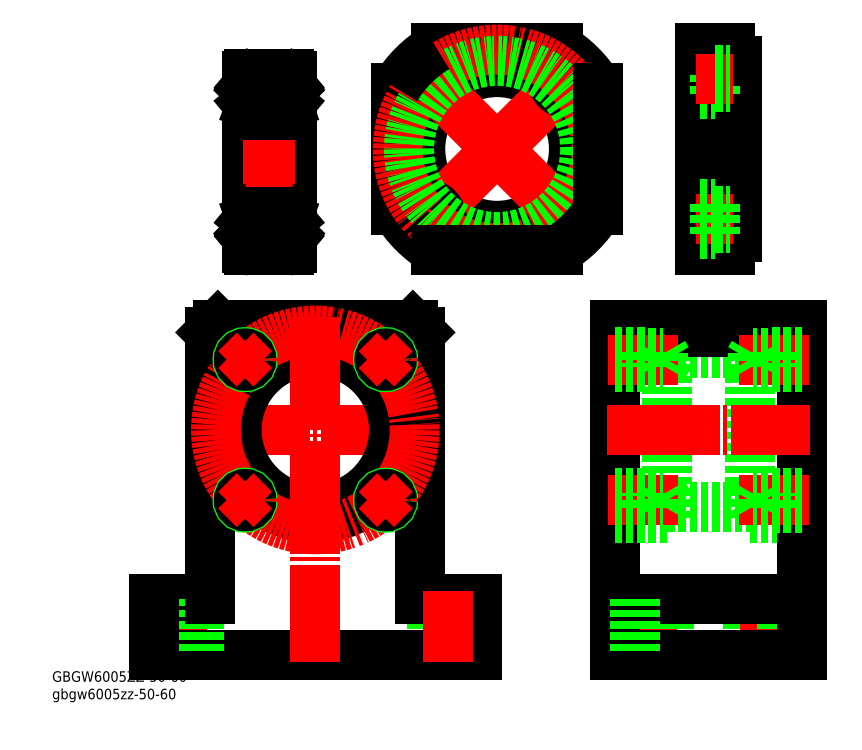
<metadata>
{"format":"dxf","ext":"dxf","renderer":"ezdxf+matplotlib","layout":"modelspace","background":"white","min_lineweight":24,"dpi":150}
</metadata>
<code>
0
SECTION
2
ENTITIES
0
LINE
8
0
10
30.27
20
-17.47
30
0
11
30.27
21
-32.47
31
0
0
LINE
8
CENTER
10
34.77
20
-15.47
30
0
11
34.77
21
-34.47
31
0
0
LINE
8
0
10
39.27
20
-17.47
30
0
11
39.27
21
-32.47
31
0
0
LINE
8
0
10
8.769
20
4.03
30
0
11
8.769
21
51.03
31
0
0
LINE
8
0
10
8.769
20
7.03
30
0
11
30.77
21
7.03
31
0
0
LINE
8
0
10
8.769
20
48.03
30
0
11
30.77
21
48.03
31
0
0
LINE
8
0
10
30.77
20
51.03
30
0
11
44.77
21
51.03
31
0
0
LINE
8
0
10
30.77
20
51.03
30
0
11
30.77
21
4.03
31
0
0
LINE
8
0
10
30.77
20
4.03
30
0
11
44.77
21
4.03
31
0
0
LINE
8
CENTER
10
4.769
20
-15.47
30
0
11
4.769
21
-34.47
31
0
0
LINE
8
0
10
9.269
20
-17.47
30
0
11
9.269
21
-32.47
31
0
0
LINE
8
0
10
-111.1
20
55.53
30
0
11
-95.07
21
55.53
31
0
0
LINE
8
0
10
-111.1
20
55.53
30
0
11
-113.1
21
53.53
31
0
0
LINE
8
0
10
-113.1
20
37.53
30
0
11
-113.1
21
53.53
31
0
0
LINE
8
CENTER
10
-116.6
20
27.53
30
0
11
-53.57
21
27.53
31
0
0
LINE
8
0
10
-57.07
20
37.53
30
0
11
-57.07
21
53.53
31
0
0
LINE
8
0
10
-59.07
20
55.53
30
0
11
-75.07
21
55.53
31
0
0
LINE
8
0
10
-57.07
20
53.53
30
0
11
-59.07
21
55.53
31
0
0
LINE
8
0
10
-95.07
20
55.53
30
0
11
-75.07
21
55.53
31
0
0
CIRCLE
8
0
10
-85.07
20
27.53
30
0
40
21
0
CIRCLE
8
0
10
-85.07
20
27.53
30
0
40
23.5
0
LINE
8
0
10
-57.07
20
-17.47
30
0
11
-42.07
21
-17.47
31
0
0
LINE
8
0
10
-45.07
20
-17.47
30
0
11
-45.07
21
-32.47
31
0
0
LINE
8
0
10
-54.07
20
-17.47
30
0
11
-54.07
21
-32.47
31
0
0
LINE
8
CENTER
10
-120.6
20
-15.47
30
0
11
-120.6
21
-34.47
31
0
0
LINE
8
0
10
-128.1
20
-32.47
30
0
11
-42.07
21
-32.47
31
0
0
LINE
8
0
10
-128.1
20
-17.47
30
0
11
-113.1
21
-17.47
31
0
0
LINE
8
0
10
-116.1
20
-17.47
30
0
11
-116.1
21
-32.47
31
0
0
LINE
8
0
10
-125.1
20
-17.47
30
0
11
-125.1
21
-32.47
31
0
0
LINE
8
0
10
-128.1
20
-17.47
30
0
11
-128.1
21
-32.47
31
0
0
LINE
8
0
10
-5.231
20
-32.47
30
0
11
-5.231
21
55.53
31
0
0
LINE
8
0
10
-5.231
20
-32.47
30
0
11
-5.231
21
55.53
31
0
0
LINE
8
0
10
-113.1
20
37.53
30
0
11
-113.1
21
-17.47
31
0
0
LINE
8
0
10
-57.07
20
37.53
30
0
11
-57.07
21
-17.47
31
0
0
LINE
8
CENTER
10
-85.07
20
57.53
30
0
11
-85.07
21
-34.47
31
0
0
CIRCLE
8
CENTER
10
-85.07
20
27.53
30
0
40
26.5
0
LINE
8
0
10
44.77
20
55.53
30
0
11
44.77
21
-32.47
31
0
0
LINE
8
0
10
-42.07
20
-17.47
30
0
11
-42.07
21
-32.47
31
0
0
LINE
8
CENTER
10
-49.57
20
-15.47
30
0
11
-49.57
21
-34.47
31
0
0
LINE
8
0
10
-5.231
20
51.03
30
0
11
8.769
21
51.03
31
0
0
LINE
8
0
10
-5.231
20
4.03
30
0
11
8.769
21
4.03
31
0
0
LINE
8
0
10
-5.231
20
55.53
30
0
11
44.77
21
55.53
31
0
0
LINE
8
0
10
-5.231
20
53.53
30
0
11
44.77
21
53.53
31
0
0
LINE
8
CENTER
10
-7.231
20
27.53
30
0
11
46.77
21
27.53
31
0
0
LINE
8
0
10
44.77
20
-32.47
30
0
11
-5.231
21
-32.47
31
0
0
LINE
8
0
10
44.77
20
-17.47
30
0
11
-5.231
21
-17.47
31
0
0
LINE
8
0
10
0.2694
20
-17.47
30
0
11
0.2694
21
-32.47
31
0
0
LINE
8
CENTER
10
-7.09
20
8.791
30
0
11
11.56
21
8.791
31
0
0
LINE
8
CENTER
10
-7.09
20
46.27
30
0
11
11.56
21
46.27
31
0
0
CIRCLE
8
0
10
-103.8
20
46.27
30
0
40
2
0
CIRCLE
8
0
10
-103.8
20
46.27
30
0
40
1.65
0
CIRCLE
8
0
10
-66.33
20
46.27
30
0
40
2
0
CIRCLE
8
0
10
-66.33
20
46.27
30
0
40
1.65
0
CIRCLE
8
0
10
-103.8
20
8.791
30
0
40
2
0
CIRCLE
8
0
10
-103.8
20
8.791
30
0
40
1.65
0
CIRCLE
8
0
10
-66.33
20
8.791
30
0
40
2
0
CIRCLE
8
0
10
-66.33
20
8.791
30
0
40
1.65
0
LINE
8
CENTER
10
46.63
20
8.791
30
0
11
27.98
21
8.791
31
0
0
LINE
8
CENTER
10
46.63
20
46.27
30
0
11
27.98
21
46.27
31
0
0
LINE
8
0
10
31.77
20
47.92
30
0
11
31.77
21
44.62
31
0
0
LINE
8
0
10
36.77
20
48.27
30
0
11
36.77
21
44.27
31
0
0
LINE
8
0
10
44.77
20
47.92
30
0
11
31.77
21
47.92
31
0
0
LINE
8
0
10
31.77
20
47.92
30
0
11
30.82
21
46.27
31
0
0
LINE
8
0
10
31.77
20
44.62
30
0
11
30.82
21
46.27
31
0
0
LINE
8
0
10
44.77
20
48.27
30
0
11
36.77
21
48.27
31
0
0
LINE
8
0
10
44.77
20
44.27
30
0
11
36.77
21
44.27
31
0
0
LINE
8
0
10
44.77
20
44.62
30
0
11
31.77
21
44.62
31
0
0
LINE
8
0
10
31.77
20
7.141
30
0
11
31.77
21
10.44
31
0
0
LINE
8
0
10
36.77
20
6.791
30
0
11
36.77
21
10.79
31
0
0
LINE
8
0
10
44.77
20
7.141
30
0
11
31.77
21
7.141
31
0
0
LINE
8
0
10
31.77
20
7.141
30
0
11
30.82
21
8.791
31
0
0
LINE
8
0
10
31.77
20
10.44
30
0
11
30.82
21
8.791
31
0
0
LINE
8
0
10
44.77
20
6.791
30
0
11
36.77
21
6.791
31
0
0
LINE
8
0
10
44.77
20
10.79
30
0
11
36.77
21
10.79
31
0
0
LINE
8
0
10
44.77
20
10.44
30
0
11
31.77
21
10.44
31
0
0
LINE
8
CENTER
10
-66.33
20
8.791
30
0
11
-68.81
21
6.316
31
0
0
LINE
8
CENTER
10
-66.33
20
8.791
30
0
11
-63.86
21
6.316
31
0
0
LINE
8
CENTER
10
-66.33
20
8.791
30
0
11
-63.86
21
11.27
31
0
0
LINE
8
CENTER
10
-66.33
20
8.791
30
0
11
-68.81
21
11.27
31
0
0
LINE
8
CENTER
10
-103.8
20
8.791
30
0
11
-106.3
21
11.27
31
0
0
LINE
8
CENTER
10
-103.8
20
8.791
30
0
11
-106.3
21
6.316
31
0
0
LINE
8
CENTER
10
-103.8
20
8.791
30
0
11
-101.3
21
6.316
31
0
0
LINE
8
CENTER
10
-103.8
20
8.791
30
0
11
-101.3
21
11.27
31
0
0
LINE
8
CENTER
10
-66.33
20
46.27
30
0
11
-63.86
21
43.79
31
0
0
LINE
8
CENTER
10
-66.33
20
46.27
30
0
11
-63.86
21
48.74
31
0
0
LINE
8
CENTER
10
-66.33
20
46.27
30
0
11
-68.81
21
48.74
31
0
0
LINE
8
CENTER
10
-66.33
20
46.27
30
0
11
-68.81
21
43.79
31
0
0
LINE
8
CENTER
10
-103.8
20
46.27
30
0
11
-101.3
21
48.74
31
0
0
LINE
8
CENTER
10
-103.8
20
46.27
30
0
11
-106.3
21
48.74
31
0
0
LINE
8
CENTER
10
-103.8
20
46.27
30
0
11
-106.3
21
43.79
31
0
0
LINE
8
CENTER
10
-103.8
20
46.27
30
0
11
-101.3
21
43.79
31
0
0
LINE
8
0
10
7.769
20
47.92
30
0
11
7.769
21
44.62
31
0
0
LINE
8
0
10
2.769
20
48.27
30
0
11
2.769
21
44.27
31
0
0
LINE
8
0
10
-5.231
20
47.92
30
0
11
7.769
21
47.92
31
0
0
LINE
8
0
10
7.769
20
47.92
30
0
11
8.722
21
46.27
31
0
0
LINE
8
0
10
7.769
20
44.62
30
0
11
8.722
21
46.27
31
0
0
LINE
8
0
10
-5.231
20
48.27
30
0
11
2.769
21
48.27
31
0
0
LINE
8
0
10
-5.231
20
44.27
30
0
11
2.769
21
44.27
31
0
0
LINE
8
0
10
-5.231
20
44.62
30
0
11
7.769
21
44.62
31
0
0
LINE
8
0
10
7.769
20
7.141
30
0
11
7.769
21
10.44
31
0
0
LINE
8
0
10
2.769
20
6.791
30
0
11
2.769
21
10.79
31
0
0
LINE
8
0
10
-5.231
20
7.141
30
0
11
7.769
21
7.141
31
0
0
LINE
8
0
10
7.769
20
7.141
30
0
11
8.722
21
8.791
31
0
0
LINE
8
0
10
7.769
20
10.44
30
0
11
8.722
21
8.791
31
0
0
LINE
8
0
10
-5.231
20
6.791
30
0
11
2.769
21
6.791
31
0
0
LINE
8
0
10
-5.231
20
10.79
30
0
11
2.769
21
10.79
31
0
0
LINE
8
0
10
-5.231
20
10.44
30
0
11
7.769
21
10.44
31
0
0
INSERT
8
0
2
*U2
10
0
20
0
30
0
0
CIRCLE
8
0
10
-36.6
20
102.5
30
0
40
20.5
0
LINE
8
CENTER
10
-17.86
20
121.2
30
0
11
-13.97
21
125.1
31
0
0
LINE
8
CENTER
10
-17.86
20
121.2
30
0
11
-13.97
21
117.3
31
0
0
LINE
8
CENTER
10
-17.86
20
121.2
30
0
11
-21.75
21
117.3
31
0
0
LINE
8
CENTER
10
-17.86
20
121.2
30
0
11
-21.75
21
125.1
31
0
0
LINE
8
CENTER
10
-55.34
20
83.72
30
0
11
-59.23
21
79.83
31
0
0
LINE
8
CENTER
10
-55.34
20
83.72
30
0
11
-59.23
21
87.61
31
0
0
LINE
8
CENTER
10
-55.34
20
83.72
30
0
11
-51.45
21
87.61
31
0
0
LINE
8
CENTER
10
-55.34
20
83.72
30
0
11
-51.45
21
79.83
31
0
0
LINE
8
CENTER
10
-17.86
20
83.72
30
0
11
-13.97
21
79.83
31
0
0
LINE
8
CENTER
10
-17.86
20
83.72
30
0
11
-21.75
21
79.83
31
0
0
LINE
8
CENTER
10
-17.86
20
83.72
30
0
11
-21.75
21
87.61
31
0
0
LINE
8
CENTER
10
-17.86
20
83.72
30
0
11
-13.97
21
87.61
31
0
0
LINE
8
CENTER
10
-55.34
20
121.2
30
0
11
-59.23
21
125.1
31
0
0
LINE
8
CENTER
10
-55.34
20
121.2
30
0
11
-51.45
21
125.1
31
0
0
LINE
8
CENTER
10
-55.34
20
121.2
30
0
11
-51.45
21
117.3
31
0
0
LINE
8
CENTER
10
-55.34
20
121.2
30
0
11
-59.23
21
117.3
31
0
0
CIRCLE
8
0
10
-55.34
20
121.2
30
0
40
2.25
0
CIRCLE
8
0
10
-55.34
20
121.2
30
0
40
4
0
CIRCLE
8
0
10
-17.86
20
83.72
30
0
40
2.25
0
CIRCLE
8
0
10
-17.86
20
83.72
30
0
40
4
0
LINE
8
CENTER
10
-36.6
20
102.5
30
0
11
-59.93
21
125.8
31
0
0
LINE
8
CENTER
10
-36.6
20
102.5
30
0
11
-13.26
21
125.8
31
0
0
LINE
8
CENTER
10
-36.6
20
102.5
30
0
11
-13.26
21
79.12
31
0
0
LINE
8
CENTER
10
-36.6
20
102.5
30
0
11
-59.93
21
79.12
31
0
0
CIRCLE
8
0
10
-55.34
20
83.72
30
0
40
2.25
0
CIRCLE
8
0
10
-55.34
20
83.72
30
0
40
4
0
CIRCLE
8
0
10
-17.86
20
121.2
30
0
40
2.25
0
CIRCLE
8
0
10
-17.86
20
121.2
30
0
40
4
0
LINE
8
0
10
-52.82
20
129.5
30
0
11
-20.37
21
129.5
31
0
0
ARC
8
0
10
-36.6
20
102.5
30
0
40
31.5
50
31
51
59
0
ARC
8
0
10
-36.6
20
102.5
30
0
40
31.5
50
211
51
239
0
LINE
8
0
10
-63.6
20
86.23
30
0
11
-63.6
21
118.7
31
0
0
LINE
8
0
10
17.43
20
123
30
0
11
27.43
21
123
31
0
0
LINE
8
CENTER
10
15.43
20
102.5
30
0
11
29.43
21
102.5
31
0
0
LINE
8
0
10
25.43
20
78.96
30
0
11
27.43
21
78.96
31
0
0
LINE
8
0
10
17.43
20
81.96
30
0
11
27.43
21
81.96
31
0
0
LINE
8
0
10
27.43
20
126
30
0
11
27.43
21
78.96
31
0
0
LINE
8
0
10
25.43
20
126
30
0
11
27.43
21
126
31
0
0
LINE
8
0
10
17.43
20
75.46
30
0
11
17.43
21
129.5
31
0
0
CIRCLE
8
CENTER
10
-36.6
20
102.5
30
0
40
26.5
0
CIRCLE
8
0
10
-36.6
20
102.5
30
0
40
23.5
0
LINE
8
0
10
25.43
20
78.96
30
0
11
25.43
21
75.46
31
0
0
LINE
8
0
10
25.43
20
75.46
30
0
11
17.43
21
75.46
31
0
0
LINE
8
CENTER
10
16.47
20
83.72
30
0
11
26.4
21
83.72
31
0
0
LINE
8
0
10
21.53
20
81.47
30
0
11
25.43
21
81.47
31
0
0
LINE
8
0
10
21.53
20
85.97
30
0
11
25.43
21
85.97
31
0
0
LINE
8
0
10
17.43
20
79.72
30
0
11
21.53
21
79.72
31
0
0
LINE
8
0
10
17.43
20
87.72
30
0
11
21.53
21
87.72
31
0
0
LINE
8
0
10
21.53
20
87.72
30
0
11
21.53
21
79.72
31
0
0
LINE
8
0
10
-9.599
20
118.7
30
0
11
-9.599
21
86.23
31
0
0
ARC
8
0
10
-36.6
20
102.5
30
0
40
31.5
50
301
51
329
0
LINE
8
0
10
-20.37
20
75.46
30
0
11
-52.82
21
75.46
31
0
0
LINE
8
0
10
17.43
20
125.2
30
0
11
21.53
21
125.2
31
0
0
LINE
8
0
10
17.43
20
117.2
30
0
11
21.53
21
117.2
31
0
0
LINE
8
0
10
21.53
20
117.2
30
0
11
21.53
21
125.2
31
0
0
LINE
8
0
10
25.43
20
129.5
30
0
11
25.43
21
126
31
0
0
LINE
8
0
10
17.43
20
129.5
30
0
11
25.43
21
129.5
31
0
0
LINE
8
CENTER
10
16.47
20
121.2
30
0
11
26.4
21
121.2
31
0
0
LINE
8
0
10
21.53
20
123.4
30
0
11
25.43
21
123.4
31
0
0
LINE
8
0
10
21.53
20
118.9
30
0
11
25.43
21
118.9
31
0
0
ARC
8
0
10
-36.6
20
102.5
30
0
40
31.5
50
121
51
149
0
LINE
8
0
10
-103.4
20
121.9
30
0
11
-103.4
21
76.13
31
0
0
LINE
8
0
10
-91.38
20
121.9
30
0
11
-91.38
21
76.13
31
0
0
LINE
8
0
10
-102.8
20
75.53
30
0
11
-91.98
21
75.53
31
0
0
CIRCLE
8
0
10
-97.38
20
81.03
30
0
40
3.175
0
LINE
8
0
10
-99.88
20
75.53
30
0
11
-99.88
21
75.53
31
0
0
LINE
8
0
10
-102.9
20
79.9
30
0
11
-102.9
21
83.18
31
0
0
LINE
8
0
10
-102.7
20
79.98
30
0
11
-102.7
21
83.18
31
0
0
LINE
8
0
10
-101.9
20
79.08
30
0
11
-99.89
21
79.08
31
0
0
ARC
8
0
10
-103.3
20
78.28
30
0
40
0.1
50
90
51
180
0
LINE
8
0
10
-102
20
78.25
30
0
11
-102
21
78.99
31
0
0
LINE
8
0
10
-102.2
20
78.27
30
0
11
-102.2
21
79.15
31
0
0
LINE
8
0
10
-102.7
20
78.51
30
0
11
-102.4
21
78.21
31
0
0
LINE
8
0
10
-102.8
20
78.38
30
0
11
-102.6
21
78.09
31
0
0
ARC
8
0
10
-102.3
20
78.28
30
0
40
0.1
50
220
51
357.2
0
ARC
8
0
10
-102.3
20
78.28
30
0
40
0.3
50
220
51
355
0
LINE
8
0
10
-103.3
20
78.38
30
0
11
-102.8
21
78.38
31
0
0
LINE
8
0
10
-102.2
20
79.15
30
0
11
-102.9
21
79.9
31
0
0
LINE
8
0
10
-102
20
79.23
30
0
11
-102.7
21
79.98
31
0
0
ARC
8
0
10
-101.9
20
78.98
30
0
40
0.1
50
90
51
175
0
ARC
8
0
10
-102.7
20
78.51
30
0
40
0.2
50
129.9
51
220
0
LINE
8
0
10
-102.6
20
78.79
30
0
11
-102.8
21
78.66
31
0
0
LINE
8
0
10
-102
20
78.76
30
0
11
-102
21
79.23
31
0
0
LINE
8
0
10
-102.5
20
78.64
30
0
11
-102.7
21
78.51
31
0
0
LINE
8
0
10
-102.6
20
78.79
30
0
11
-102.5
21
78.64
31
0
0
LINE
8
0
10
-101.7
20
82.98
30
0
11
-99.89
21
82.98
31
0
0
LINE
8
0
10
-103.2
20
83.58
30
0
11
-102.9
21
83.58
31
0
0
ARC
8
0
10
-103.2
20
83.78
30
0
40
0.2
50
180
51
270
0
ARC
8
0
10
-101.7
20
83.18
30
0
40
0.2
50
200
51
270
0
LINE
8
0
10
-102.2
20
83.85
30
0
11
-101.9
21
83.11
31
0
0
ARC
8
0
10
-102.4
20
83.78
30
0
40
0.2
50
20.01
51
90
0
LINE
8
0
10
-102.5
20
83.98
30
0
11
-102.4
21
83.98
31
0
0
ARC
8
0
10
-102.5
20
83.78
30
0
40
0.2
50
90
51
140
0
LINE
8
0
10
-102.9
20
83.58
30
0
11
-102.6
21
83.91
31
0
0
ARC
8
0
10
-102.7
20
83.18
30
0
40
0.2
50
90
51
180
0
LINE
8
0
10
-102.7
20
83.38
30
0
11
-102.3
21
83.38
31
0
0
LINE
8
0
10
-102.3
20
83.38
30
0
11
-102.3
21
83.18
31
0
0
LINE
8
0
10
-102.3
20
83.18
30
0
11
-102.7
21
83.18
31
0
0
LINE
8
0
10
-97.38
20
75.53
30
0
11
-97.38
21
75.53
31
0
0
ARC
8
0
10
-92.88
20
78.98
30
0
40
0.1
50
4.997
51
90
0
ARC
8
0
10
-93.02
20
83.18
30
0
40
0.2
50
270
51
340
0
LINE
8
0
10
-92.88
20
79.08
30
0
11
-94.87
21
79.08
31
0
0
LINE
8
0
10
-93.02
20
82.98
30
0
11
-94.87
21
82.98
31
0
0
LINE
8
0
10
-92.01
20
79.98
30
0
11
-92.01
21
83.18
31
0
0
LINE
8
0
10
-91.81
20
79.9
30
0
11
-91.81
21
83.18
31
0
0
LINE
8
0
10
-91.94
20
78.38
30
0
11
-92.19
21
78.09
31
0
0
LINE
8
0
10
-92.09
20
78.51
30
0
11
-92.34
21
78.21
31
0
0
LINE
8
0
10
-92.52
20
78.27
30
0
11
-92.56
21
79.15
31
0
0
LINE
8
0
10
-92.72
20
78.25
30
0
11
-92.78
21
78.99
31
0
0
ARC
8
0
10
-91.48
20
78.28
30
0
40
0.1
50
0
51
90
0
ARC
8
0
10
-92.42
20
78.28
30
0
40
0.3
50
185
51
320
0
ARC
8
0
10
-92.42
20
78.28
30
0
40
0.1
50
182.8
51
320
0
LINE
8
0
10
-92.76
20
79.23
30
0
11
-92.01
21
79.98
31
0
0
LINE
8
0
10
-92.56
20
79.15
30
0
11
-91.81
21
79.9
31
0
0
LINE
8
0
10
-92.12
20
78.79
30
0
11
-92.25
21
78.64
31
0
0
LINE
8
0
10
-92.25
20
78.64
30
0
11
-92.09
21
78.51
31
0
0
LINE
8
0
10
-92.76
20
78.76
30
0
11
-92.76
21
79.23
31
0
0
LINE
8
0
10
-91.48
20
78.38
30
0
11
-91.94
21
78.38
31
0
0
LINE
8
0
10
-92.12
20
78.79
30
0
11
-91.97
21
78.66
31
0
0
ARC
8
0
10
-92.09
20
78.51
30
0
40
0.2
50
320
51
50.09
0
ARC
8
0
10
-91.58
20
83.78
30
0
40
0.2
50
270
51
0
0
LINE
8
0
10
-92.46
20
83.18
30
0
11
-92.01
21
83.18
31
0
0
LINE
8
0
10
-92.46
20
83.38
30
0
11
-92.46
21
83.18
31
0
0
LINE
8
0
10
-91.58
20
83.58
30
0
11
-91.88
21
83.58
31
0
0
LINE
8
0
10
-92.01
20
83.38
30
0
11
-92.46
21
83.38
31
0
0
ARC
8
0
10
-92.01
20
83.18
30
0
40
0.2
50
0
51
90
0
LINE
8
0
10
-91.88
20
83.58
30
0
11
-92.16
21
83.91
31
0
0
ARC
8
0
10
-92.31
20
83.78
30
0
40
0.2
50
39.99
51
90
0
LINE
8
0
10
-92.31
20
83.98
30
0
11
-92.37
21
83.98
31
0
0
ARC
8
0
10
-92.37
20
83.78
30
0
40
0.2
50
90
51
160
0
LINE
8
0
10
-92.56
20
83.85
30
0
11
-92.83
21
83.11
31
0
0
LINE
8
0
10
-102.8
20
86.53
30
0
11
-91.98
21
86.53
31
0
0
LINE
8
CENTER
10
-104.4
20
99.03
30
0
11
-90.38
21
99.03
31
0
0
CIRCLE
8
0
10
-97.38
20
117
30
0
40
3.175
0
LINE
8
0
10
-102.7
20
118.1
30
0
11
-102.7
21
114.9
31
0
0
LINE
8
0
10
-102.9
20
118.2
30
0
11
-102.9
21
114.9
31
0
0
LINE
8
0
10
-91.81
20
118.2
30
0
11
-91.81
21
114.9
31
0
0
LINE
8
0
10
-92.01
20
118.1
30
0
11
-92.01
21
114.9
31
0
0
LINE
8
0
10
-102.8
20
111.5
30
0
11
-91.98
21
111.5
31
0
0
LINE
8
0
10
-101.7
20
115.1
30
0
11
-99.89
21
115.1
31
0
0
LINE
8
0
10
-103.2
20
114.5
30
0
11
-102.9
21
114.5
31
0
0
ARC
8
0
10
-103.2
20
114.3
30
0
40
0.2
50
90
51
180
0
LINE
8
0
10
-102.3
20
114.9
30
0
11
-102.7
21
114.9
31
0
0
LINE
8
0
10
-102.3
20
114.7
30
0
11
-102.3
21
114.9
31
0
0
LINE
8
0
10
-102.7
20
114.7
30
0
11
-102.3
21
114.7
31
0
0
ARC
8
0
10
-102.7
20
114.9
30
0
40
0.2
50
180
51
270
0
LINE
8
0
10
-102.9
20
114.5
30
0
11
-102.6
21
114.2
31
0
0
ARC
8
0
10
-102.5
20
114.3
30
0
40
0.2
50
220
51
270
0
LINE
8
0
10
-102.5
20
114.1
30
0
11
-102.4
21
114.1
31
0
0
ARC
8
0
10
-102.4
20
114.3
30
0
40
0.2
50
270
51
340
0
LINE
8
0
10
-102.2
20
114.2
30
0
11
-101.9
21
115
31
0
0
ARC
8
0
10
-101.7
20
114.9
30
0
40
0.2
50
90
51
160
0
ARC
8
0
10
-93.02
20
114.9
30
0
40
0.2
50
20.01
51
90
0
LINE
8
0
10
-93.02
20
115.1
30
0
11
-94.87
21
115.1
31
0
0
ARC
8
0
10
-91.58
20
114.3
30
0
40
0.2
50
0
51
90
0
LINE
8
0
10
-92.56
20
114.2
30
0
11
-92.83
21
115
31
0
0
ARC
8
0
10
-92.37
20
114.3
30
0
40
0.2
50
200
51
270
0
LINE
8
0
10
-92.31
20
114.1
30
0
11
-92.37
21
114.1
31
0
0
ARC
8
0
10
-92.31
20
114.3
30
0
40
0.2
50
270
51
320
0
LINE
8
0
10
-91.88
20
114.5
30
0
11
-92.16
21
114.2
31
0
0
ARC
8
0
10
-92.01
20
114.9
30
0
40
0.2
50
270
51
0
0
LINE
8
0
10
-92.01
20
114.7
30
0
11
-92.46
21
114.7
31
0
0
LINE
8
0
10
-91.58
20
114.5
30
0
11
-91.88
21
114.5
31
0
0
LINE
8
0
10
-92.46
20
114.7
30
0
11
-92.46
21
114.9
31
0
0
LINE
8
0
10
-92.46
20
114.9
30
0
11
-92.01
21
114.9
31
0
0
LINE
8
0
10
-102.8
20
122.5
30
0
11
-91.98
21
122.5
31
0
0
LINE
8
0
10
-101.9
20
119
30
0
11
-99.89
21
119
31
0
0
ARC
8
0
10
-102.7
20
119.6
30
0
40
0.2
50
140
51
230.1
0
LINE
8
0
10
-102.6
20
119.3
30
0
11
-102.5
21
119.4
31
0
0
LINE
8
0
10
-102.6
20
119.3
30
0
11
-102.8
21
119.4
31
0
0
LINE
8
0
10
-102.2
20
119.8
30
0
11
-102.2
21
118.9
31
0
0
LINE
8
0
10
-102
20
119.8
30
0
11
-102
21
119.1
31
0
0
LINE
8
0
10
-102
20
119.3
30
0
11
-102
21
118.8
31
0
0
ARC
8
0
10
-101.9
20
119.1
30
0
40
0.1
50
185
51
270
0
LINE
8
0
10
-102
20
118.8
30
0
11
-102.7
21
118.1
31
0
0
LINE
8
0
10
-102.2
20
118.9
30
0
11
-102.9
21
118.2
31
0
0
LINE
8
0
10
-103.3
20
119.7
30
0
11
-102.8
21
119.7
31
0
0
ARC
8
0
10
-103.3
20
119.8
30
0
40
0.1
50
180
51
270
0
LINE
8
0
10
-102.8
20
119.7
30
0
11
-102.6
21
120
31
0
0
ARC
8
0
10
-102.3
20
119.8
30
0
40
0.3
50
4.997
51
140
0
LINE
8
0
10
-102.7
20
119.6
30
0
11
-102.4
21
119.9
31
0
0
ARC
8
0
10
-102.3
20
119.8
30
0
40
0.1
50
2.82
51
140
0
LINE
8
0
10
-102.5
20
119.4
30
0
11
-102.7
21
119.6
31
0
0
ARC
8
0
10
-92.88
20
119.1
30
0
40
0.1
50
270
51
355
0
LINE
8
0
10
-92.88
20
119
30
0
11
-94.87
21
119
31
0
0
ARC
8
0
10
-92.09
20
119.6
30
0
40
0.2
50
309.9
51
40
0
LINE
8
0
10
-92.72
20
119.8
30
0
11
-92.78
21
119.1
31
0
0
LINE
8
0
10
-92.52
20
119.8
30
0
11
-92.56
21
118.9
31
0
0
LINE
8
0
10
-92.12
20
119.3
30
0
11
-91.97
21
119.4
31
0
0
LINE
8
0
10
-92.12
20
119.3
30
0
11
-92.25
21
119.4
31
0
0
LINE
8
0
10
-92.76
20
119.3
30
0
11
-92.76
21
118.8
31
0
0
LINE
8
0
10
-92.56
20
118.9
30
0
11
-91.81
21
118.2
31
0
0
LINE
8
0
10
-92.76
20
118.8
30
0
11
-92.01
21
118.1
31
0
0
ARC
8
0
10
-91.48
20
119.8
30
0
40
0.1
50
270
51
0
0
ARC
8
0
10
-92.42
20
119.8
30
0
40
0.1
50
40
51
177.2
0
LINE
8
0
10
-92.09
20
119.6
30
0
11
-92.34
21
119.9
31
0
0
ARC
8
0
10
-92.42
20
119.8
30
0
40
0.3
50
40
51
175
0
LINE
8
0
10
-91.94
20
119.7
30
0
11
-92.19
21
120
31
0
0
LINE
8
0
10
-91.48
20
119.7
30
0
11
-91.94
21
119.7
31
0
0
LINE
8
0
10
-92.25
20
119.4
30
0
11
-92.09
21
119.6
31
0
0
ARC
8
0
10
-102.8
20
121.9
30
0
40
0.6
50
90
51
180
0
ARC
8
0
10
-91.98
20
121.9
30
0
40
0.6
50
0
51
90
0
ARC
8
0
10
-91.98
20
112.1
30
0
40
0.6
50
270
51
0
0
ARC
8
0
10
-102.8
20
112.1
30
0
40
0.6
50
180
51
270
0
ARC
8
0
10
-102.8
20
76.13
30
0
40
0.6
50
180
51
270
0
ARC
8
0
10
-91.98
20
76.13
30
0
40
0.6
50
270
51
0
0
ARC
8
0
10
-91.98
20
85.93
30
0
40
0.6
50
0
51
90
0
ARC
8
0
10
-102.8
20
85.93
30
0
40
0.6
50
90
51
180
0
ENDSEC
0
EOF

</code>
